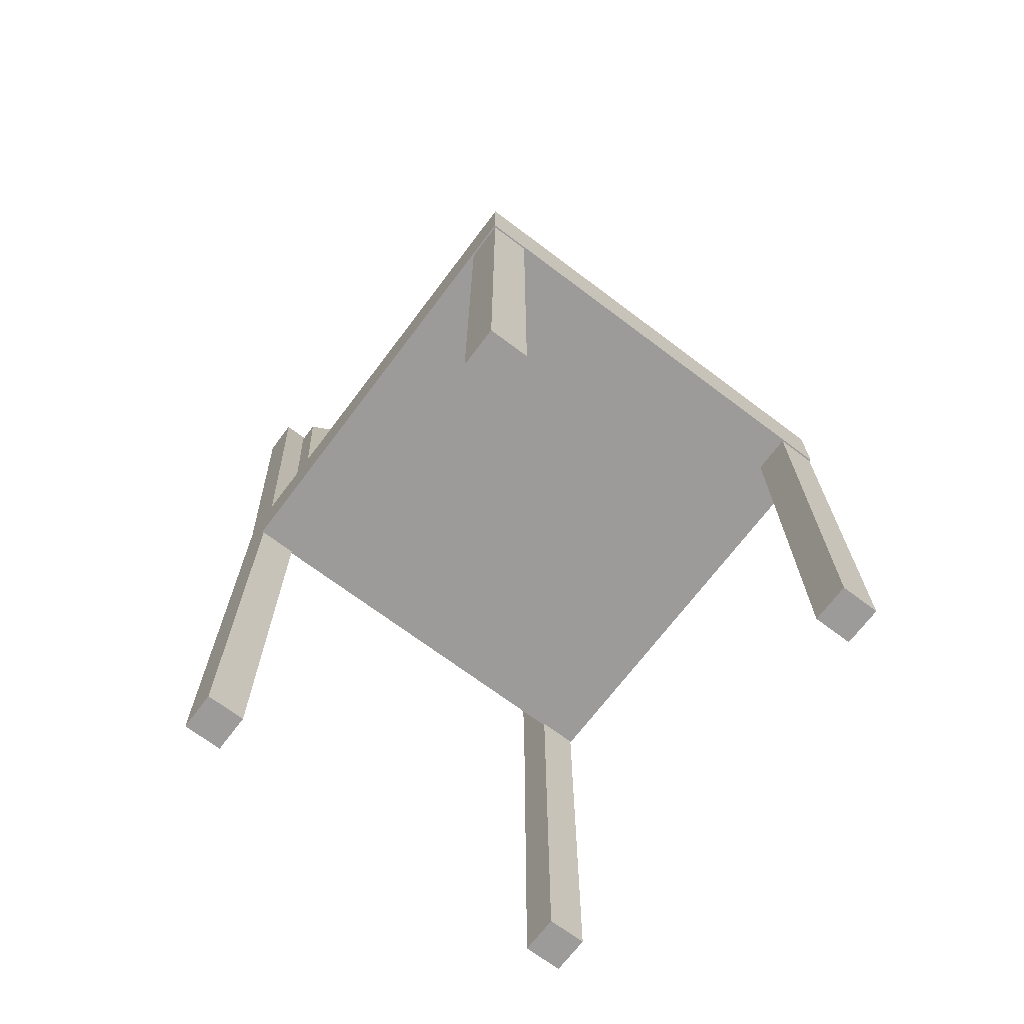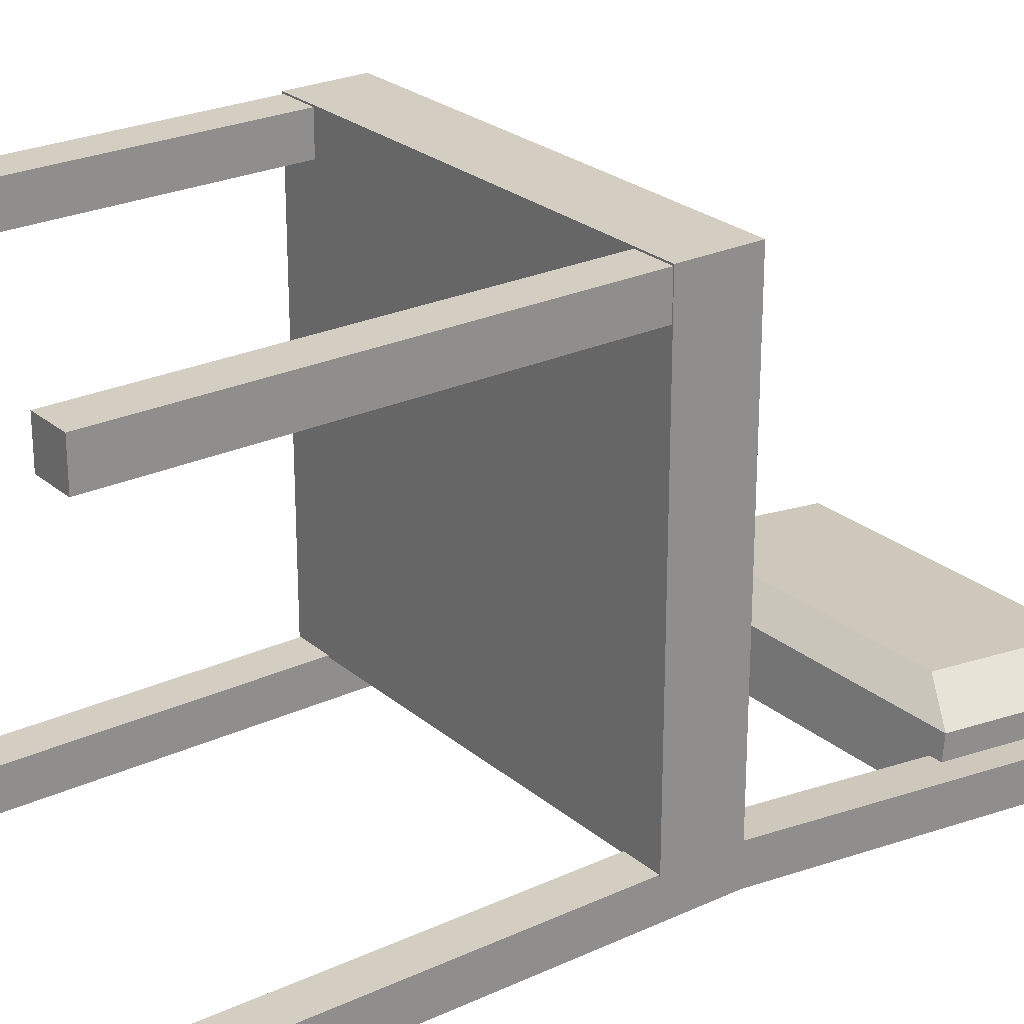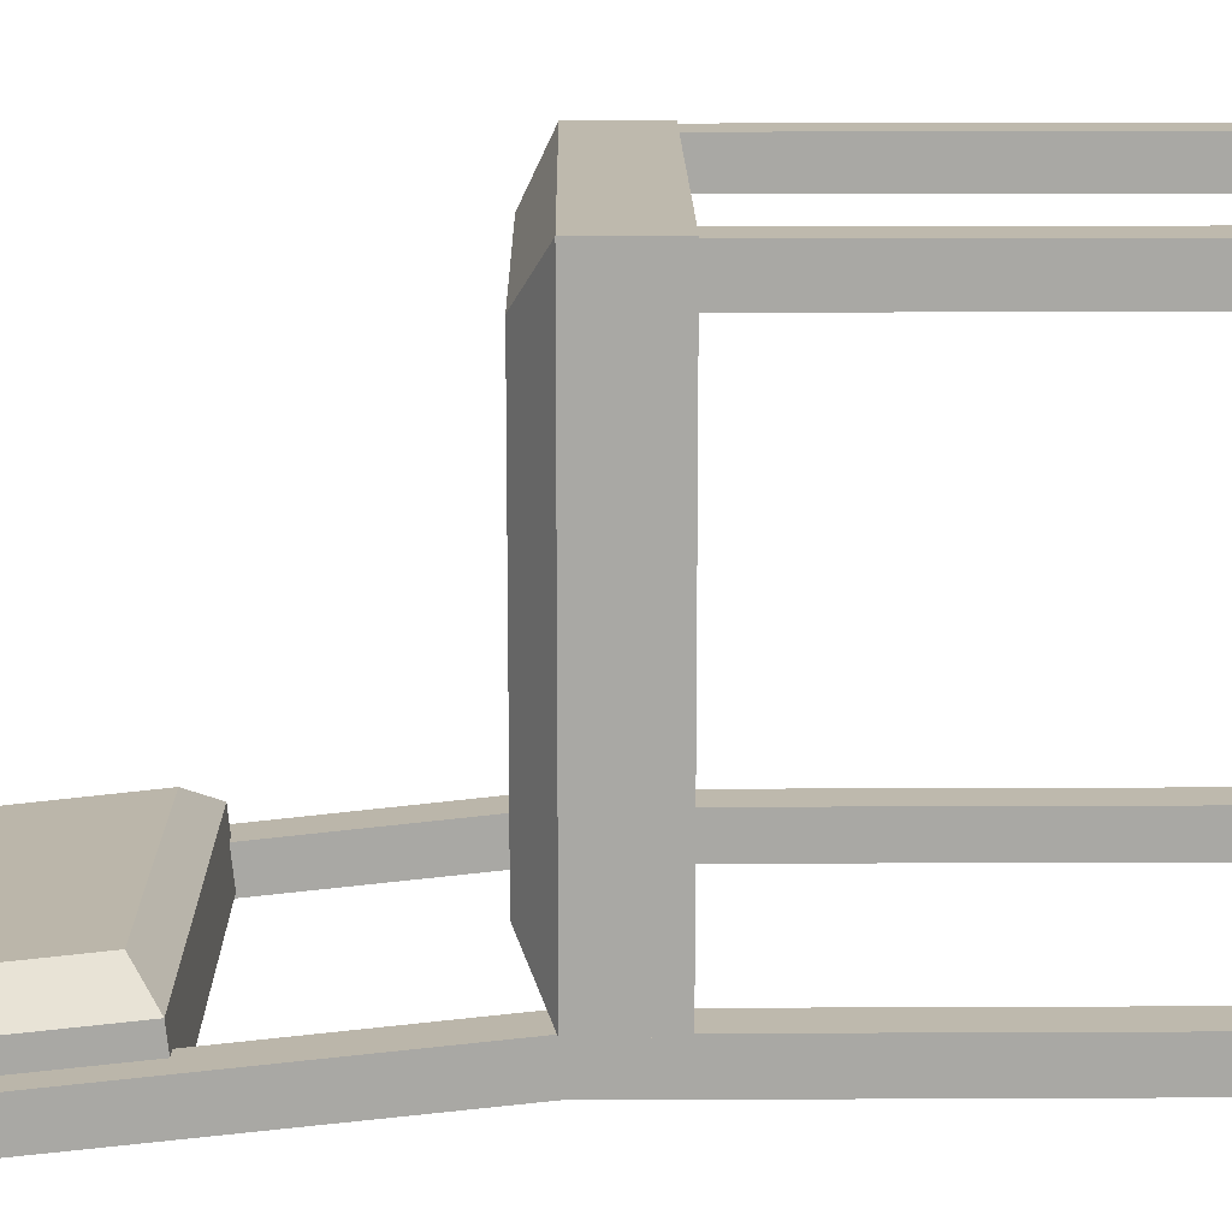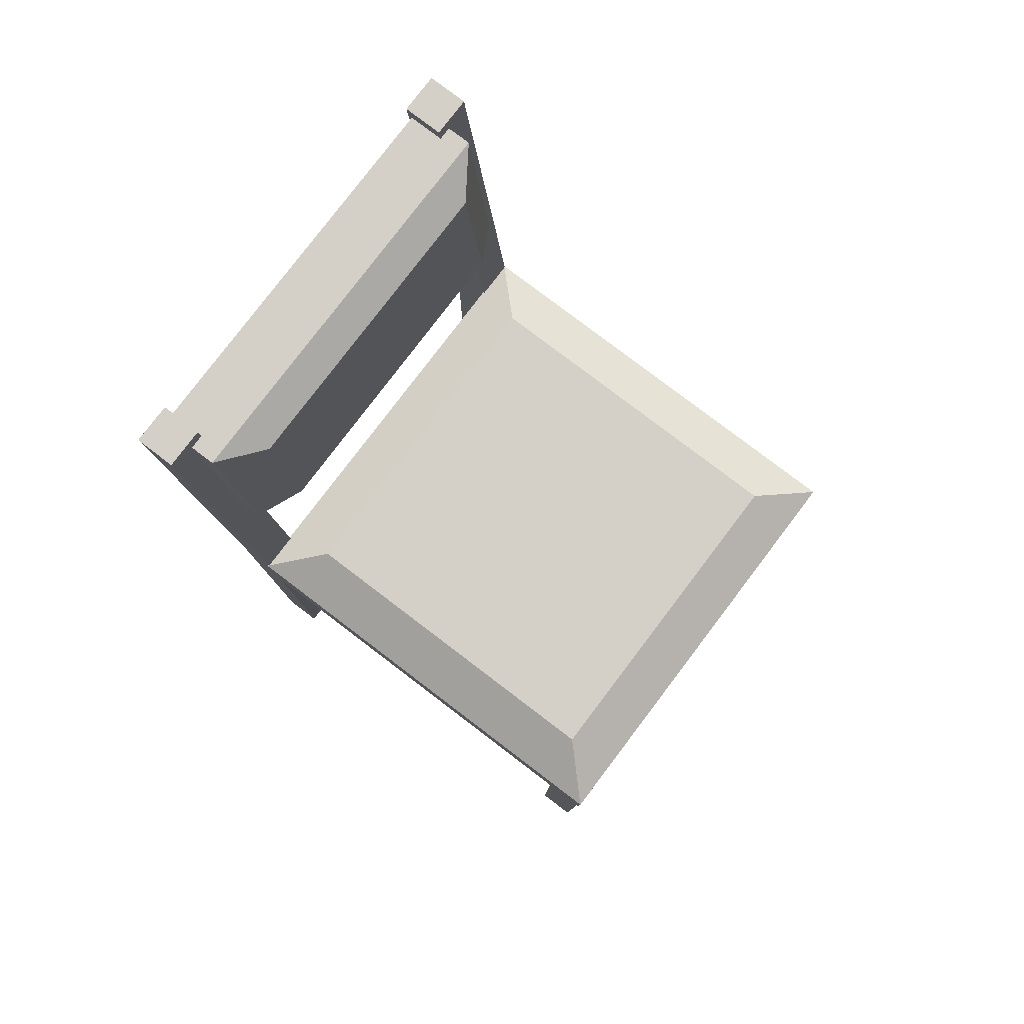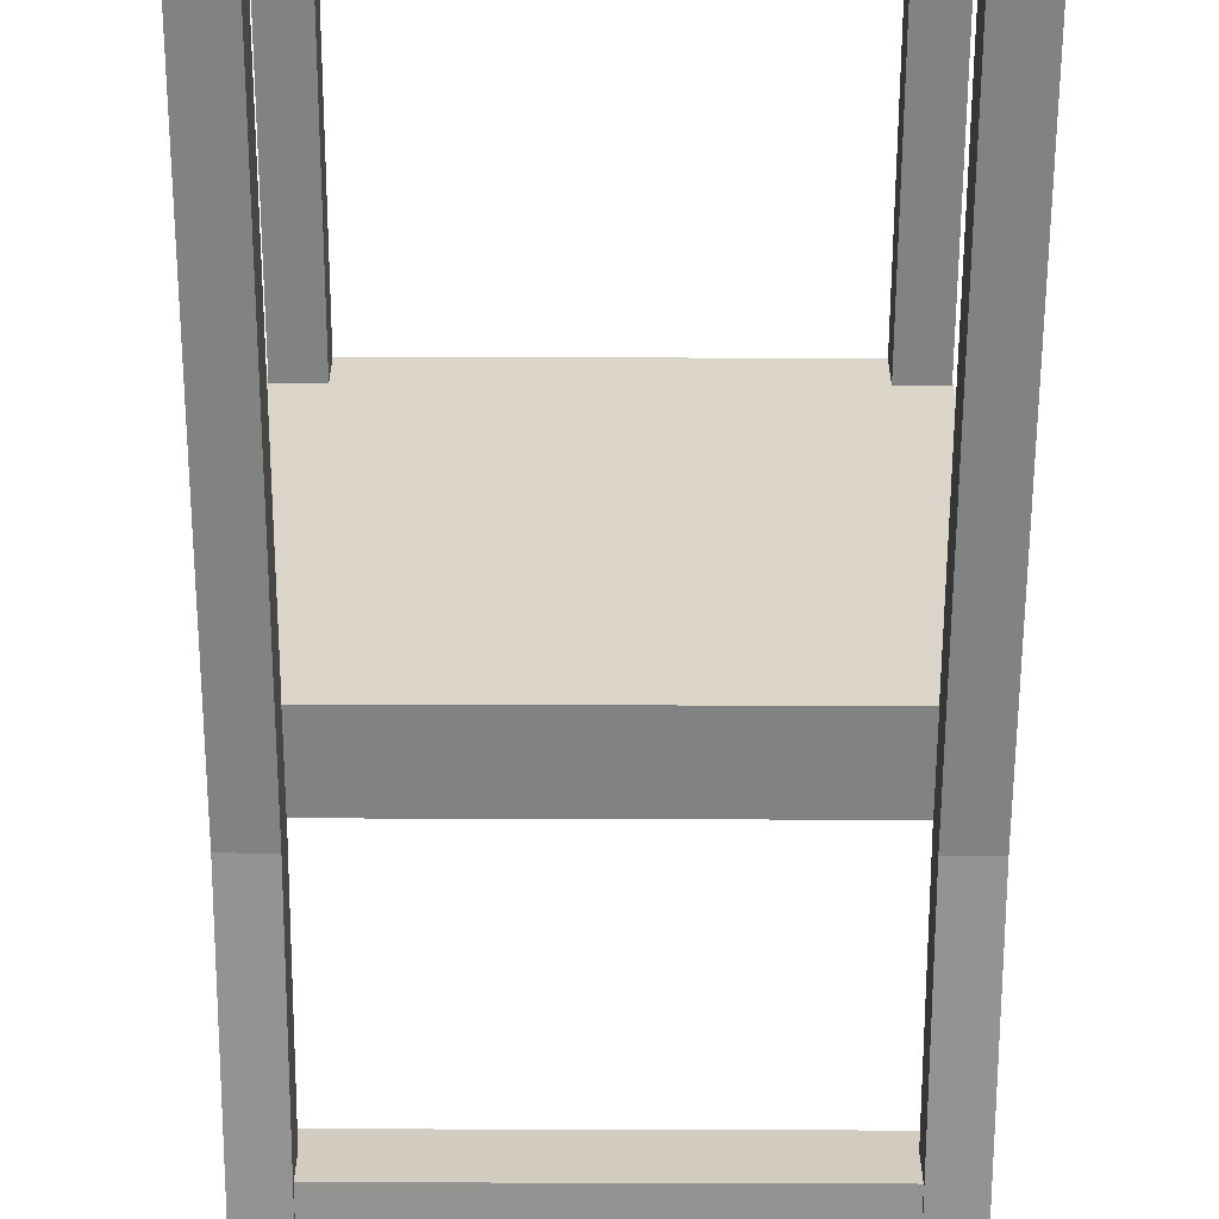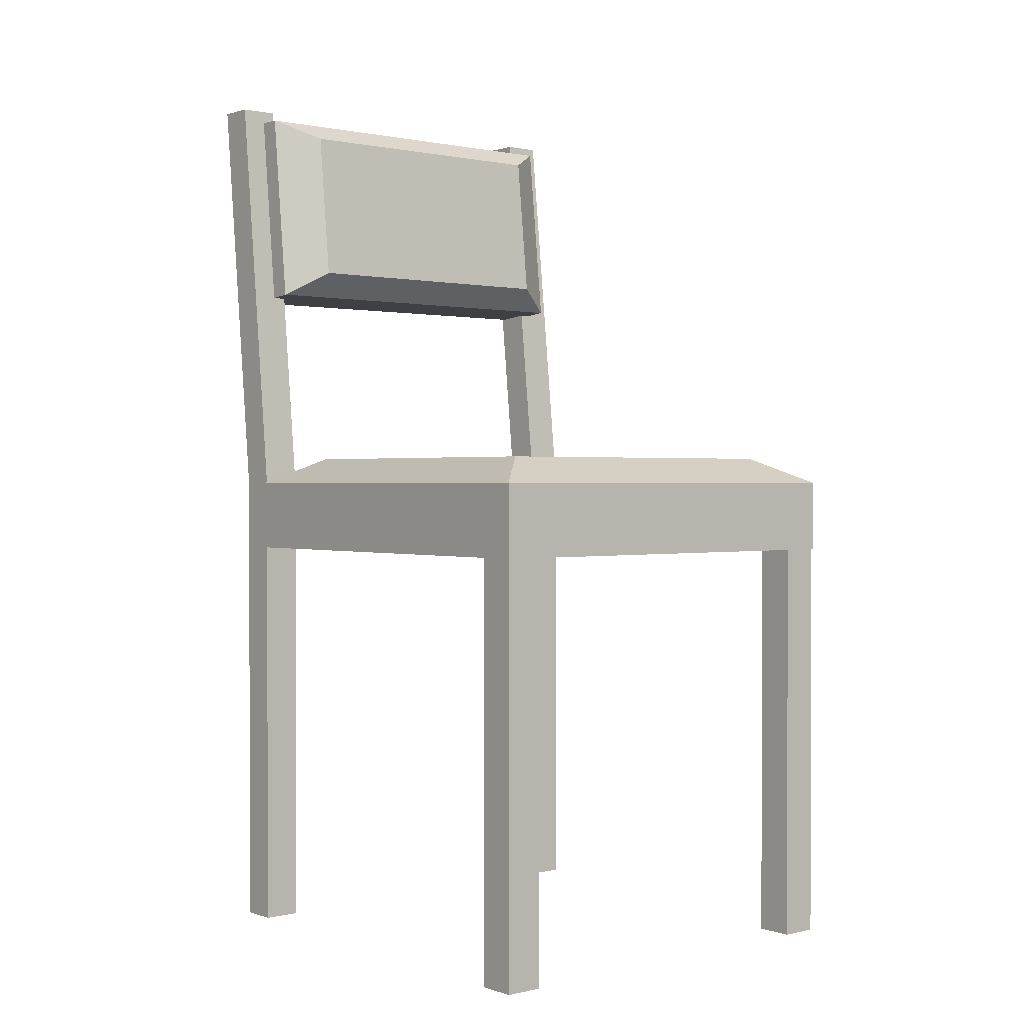
<metadata>
{"format":"obj","ext":"obj","renderer":"f3d","projection":"perspective","resolution":1024,"background":"white","views":[{"elev":-69.8,"azim":-37.0,"up":"+Y"},{"elev":25.0,"azim":53.1,"up":"+Z"},{"elev":15.1,"azim":-90.6,"up":"+Z"},{"elev":80.0,"azim":-52.8,"up":"+Y"},{"elev":-60.6,"azim":-0.2,"up":"+Z"},{"elev":0.9,"azim":-39.5,"up":"+Y"}]}
</metadata>
<code>
g SM_Prop_ShopInterior_Chair_01
v -0.2466 0.4784 -0.2
v -0.2466 0.5613 -0.2
v -0.2466 0.5613 0.2933
v -0.2466 0.4784 0.2933
v -0.1907 0.5914 -0.144
v 0.1907 0.5914 -0.144
v 0.1907 0.5914 0.2373
v -0.1907 0.5914 0.2373
v 0.2466 0.5613 -0.2
v 0.2466 0.4784 -0.2
v 0.2466 0.4784 0.2933
v 0.2466 0.5613 0.2933
v 0.2466 0.4784 -0.2
v -0.2466 0.4784 -0.2
v -0.2466 0.4784 0.2933
v 0.2466 0.4784 0.2933
v -0.2466 0.4784 0.2933
v -0.2466 0.5613 0.2933
v 0.2466 0.5613 0.2933
v 0.2466 0.4784 0.2933
v 0.2466 0.4784 -0.2
v 0.2466 0.5613 -0.2
v -0.2466 0.5613 -0.2
v -0.2466 0.4784 -0.2
v -0.2168 0.7982 -0.262
v -0.2168 1.032 -0.2869
v -0.2168 1.032 -0.2219
v -0.2168 0.8045 -0.1976
v -0.2168 1.032 -0.2869
v 0.2168 1.032 -0.2869
v 0.2168 1.032 -0.2219
v -0.2168 1.032 -0.2219
v 0.2168 1.032 -0.2869
v 0.2168 0.7982 -0.262
v 0.2168 0.8045 -0.1976
v 0.2168 1.032 -0.2219
v 0.2168 0.7982 -0.262
v -0.2168 0.7982 -0.262
v -0.2168 0.8045 -0.1976
v 0.2168 0.8045 -0.1976
v -0.1676 0.8336 -0.1704
v -0.1676 1.01 -0.1893
v 0.1676 1.01 -0.1893
v 0.1676 0.8336 -0.1704
v 0.2168 0.7982 -0.262
v 0.2168 1.032 -0.2869
v -0.2168 1.032 -0.2869
v -0.2168 0.7982 -0.262
v 0.2024 -1.11e-16 -0.2414
v 0.2024 0.561 -0.1981
v 0.2024 -1.11e-16 -0.1981
v 0.2024 0.561 -0.2414
v 0.2024 1.047 -0.25
v 0.2024 1.047 -0.2933
v 0.2024 1.047 -0.2933
v 0.2457 1.047 -0.2933
v 0.2457 1.047 -0.25
v 0.2024 1.047 -0.25
v 0.2457 0.561 -0.2414
v 0.2457 -1.11e-16 -0.2414
v 0.2457 -1.11e-16 -0.1981
v 0.2457 0.561 -0.1981
v 0.2457 1.047 -0.2933
v 0.2457 1.047 -0.25
v 0.2457 -1.11e-16 -0.2414
v 0.2024 -1.11e-16 -0.2414
v 0.2024 -1.11e-16 -0.1981
v 0.2457 -1.11e-16 -0.1981
v 0.2024 -1.11e-16 -0.1981
v 0.2024 0.561 -0.1981
v 0.2457 0.561 -0.1981
v 0.2457 -1.11e-16 -0.1981
v 0.2457 -1.11e-16 -0.2414
v 0.2457 0.561 -0.2414
v 0.2024 0.561 -0.2414
v 0.2024 -1.11e-16 -0.2414
v 0.2024 -1.11e-16 0.2482
v 0.2024 0.4859 0.2482
v 0.2024 0.4859 0.2915
v 0.2024 -1.11e-16 0.2915
v 0.2024 0.4859 0.2482
v 0.2457 0.4859 0.2482
v 0.2457 0.4859 0.2915
v 0.2024 0.4859 0.2915
v 0.2457 0.4859 0.2482
v 0.2457 -1.11e-16 0.2482
v 0.2457 -1.11e-16 0.2915
v 0.2457 0.4859 0.2915
v 0.2457 -1.11e-16 0.2482
v 0.2024 -1.11e-16 0.2482
v 0.2024 -1.11e-16 0.2915
v 0.2457 -1.11e-16 0.2915
v 0.2024 -1.11e-16 0.2915
v 0.2024 0.4859 0.2915
v 0.2457 0.4859 0.2915
v 0.2457 -1.11e-16 0.2915
v 0.2457 -1.11e-16 0.2482
v 0.2457 0.4859 0.2482
v 0.2024 0.4859 0.2482
v 0.2024 -1.11e-16 0.2482
v -0.2449 0.5603 -0.2414
v -0.2449 1.047 -0.2933
v -0.2449 1.047 -0.25
v -0.2449 0.5603 -0.1981
v -0.2449 -1.11e-16 -0.2414
v -0.2449 -1.11e-16 -0.1981
v -0.2449 1.047 -0.2933
v -0.2016 1.047 -0.2933
v -0.2016 1.047 -0.25
v -0.2449 1.047 -0.25
v -0.2016 1.047 -0.2933
v -0.2016 0.5603 -0.1981
v -0.2016 1.047 -0.25
v -0.2016 0.5603 -0.2414
v -0.2016 -1.11e-16 -0.1981
v -0.2016 -1.11e-16 -0.2414
v -0.2016 -1.11e-16 -0.2414
v -0.2449 -1.11e-16 -0.2414
v -0.2449 -1.11e-16 -0.1981
v -0.2016 -1.11e-16 -0.1981
v -0.2449 0.5603 -0.1981
v -0.2449 1.047 -0.25
v -0.2016 1.047 -0.25
v -0.2016 0.5603 -0.1981
v -0.2016 0.5603 -0.2414
v -0.2016 1.047 -0.2933
v -0.2449 1.047 -0.2933
v -0.2449 0.5603 -0.2414
v -0.2449 -1.11e-16 0.2482
v -0.2449 0.4859 0.2482
v -0.2449 0.4859 0.2915
v -0.2449 -1.11e-16 0.2915
v -0.2449 0.4859 0.2482
v -0.2016 0.4859 0.2482
v -0.2016 0.4859 0.2915
v -0.2449 0.4859 0.2915
v -0.2016 0.4859 0.2482
v -0.2016 -1.11e-16 0.2482
v -0.2016 -1.11e-16 0.2915
v -0.2016 0.4859 0.2915
v -0.2016 -1.11e-16 0.2482
v -0.2449 -1.11e-16 0.2482
v -0.2449 -1.11e-16 0.2915
v -0.2016 -1.11e-16 0.2915
v -0.2449 -1.11e-16 0.2915
v -0.2449 0.4859 0.2915
v -0.2016 0.4859 0.2915
v -0.2016 -1.11e-16 0.2915
v -0.2016 -1.11e-16 0.2482
v -0.2016 0.4859 0.2482
v -0.2449 0.4859 0.2482
v -0.2449 -1.11e-16 0.2482
v -0.2016 -1.11e-16 -0.2414
v -0.2016 0.5603 -0.2414
v -0.2449 0.5603 -0.2414
v -0.2449 -1.11e-16 -0.2414
v -0.2449 -1.11e-16 -0.1981
v -0.2449 0.5603 -0.1981
v -0.2016 0.5603 -0.1981
v -0.2016 -1.11e-16 -0.1981
v 0.2457 0.561 -0.2414
v 0.2457 1.047 -0.2933
v 0.2024 1.047 -0.2933
v 0.2024 0.561 -0.2414
v 0.2024 0.561 -0.1981
v 0.2024 1.047 -0.25
v 0.2457 1.047 -0.25
v 0.2457 0.561 -0.1981
v -0.2466 0.5613 -0.2
v -0.1907 0.5914 -0.144
v -0.1907 0.5914 0.2373
v -0.2466 0.5613 0.2933
v -0.2466 0.5613 0.2933
v -0.1907 0.5914 0.2373
v 0.1907 0.5914 0.2373
v 0.2466 0.5613 0.2933
v 0.2466 0.5613 0.2933
v 0.1907 0.5914 0.2373
v 0.1907 0.5914 -0.144
v 0.2466 0.5613 -0.2
v 0.2466 0.5613 -0.2
v 0.1907 0.5914 -0.144
v -0.1907 0.5914 -0.144
v -0.2466 0.5613 -0.2
v -0.2168 0.8045 -0.1976
v -0.1676 0.8336 -0.1704
v 0.1676 0.8336 -0.1704
v 0.2168 0.8045 -0.1976
v 0.2168 0.8045 -0.1976
v 0.1676 0.8336 -0.1704
v 0.1676 1.01 -0.1893
v 0.2168 1.032 -0.2219
v 0.2168 1.032 -0.2219
v 0.1676 1.01 -0.1893
v -0.1676 1.01 -0.1893
v -0.2168 1.032 -0.2219
v -0.2168 1.032 -0.2219
v -0.1676 1.01 -0.1893
v -0.1676 0.8336 -0.1704
v -0.2168 0.8045 -0.1976
g SM_Prop_ShopInterior_Chair_01_0
f 3 2 1
f 4 3 1
f 7 6 5
f 8 7 5
f 11 10 9
f 12 11 9
f 15 14 13
f 16 15 13
f 19 18 17
f 20 19 17
f 23 22 21
f 24 23 21
f 27 26 25
f 28 27 25
f 31 30 29
f 32 31 29
f 35 34 33
f 36 35 33
f 39 38 37
f 40 39 37
f 43 42 41
f 44 43 41
f 47 46 45
f 48 47 45
f 51 50 49
f 50 52 49
f 50 53 52
f 53 54 52
f 57 56 55
f 58 57 55
f 61 60 59
f 62 61 59
f 62 59 63
f 64 62 63
f 67 66 65
f 68 67 65
f 71 70 69
f 72 71 69
f 75 74 73
f 76 75 73
f 79 78 77
f 80 79 77
f 83 82 81
f 84 83 81
f 87 86 85
f 88 87 85
f 91 90 89
f 92 91 89
f 95 94 93
f 96 95 93
f 99 98 97
f 100 99 97
f 103 102 101
f 104 103 101
f 104 101 105
f 106 104 105
f 109 108 107
f 110 109 107
f 113 112 111
f 112 114 111
f 112 115 114
f 115 116 114
f 119 118 117
f 120 119 117
f 123 122 121
f 124 123 121
f 127 126 125
f 128 127 125
f 131 130 129
f 132 131 129
f 135 134 133
f 136 135 133
f 139 138 137
f 140 139 137
f 143 142 141
f 144 143 141
f 147 146 145
f 148 147 145
f 151 150 149
f 152 151 149
f 155 154 153
f 156 155 153
f 159 158 157
f 160 159 157
f 163 162 161
f 164 163 161
f 167 166 165
f 168 167 165
f 171 170 169
f 172 171 169
f 175 174 173
f 176 175 173
f 179 178 177
f 180 179 177
f 183 182 181
f 184 183 181
f 187 186 185
f 188 187 185
f 191 190 189
f 192 191 189
f 195 194 193
f 196 195 193
f 199 198 197
f 200 199 197

</code>
